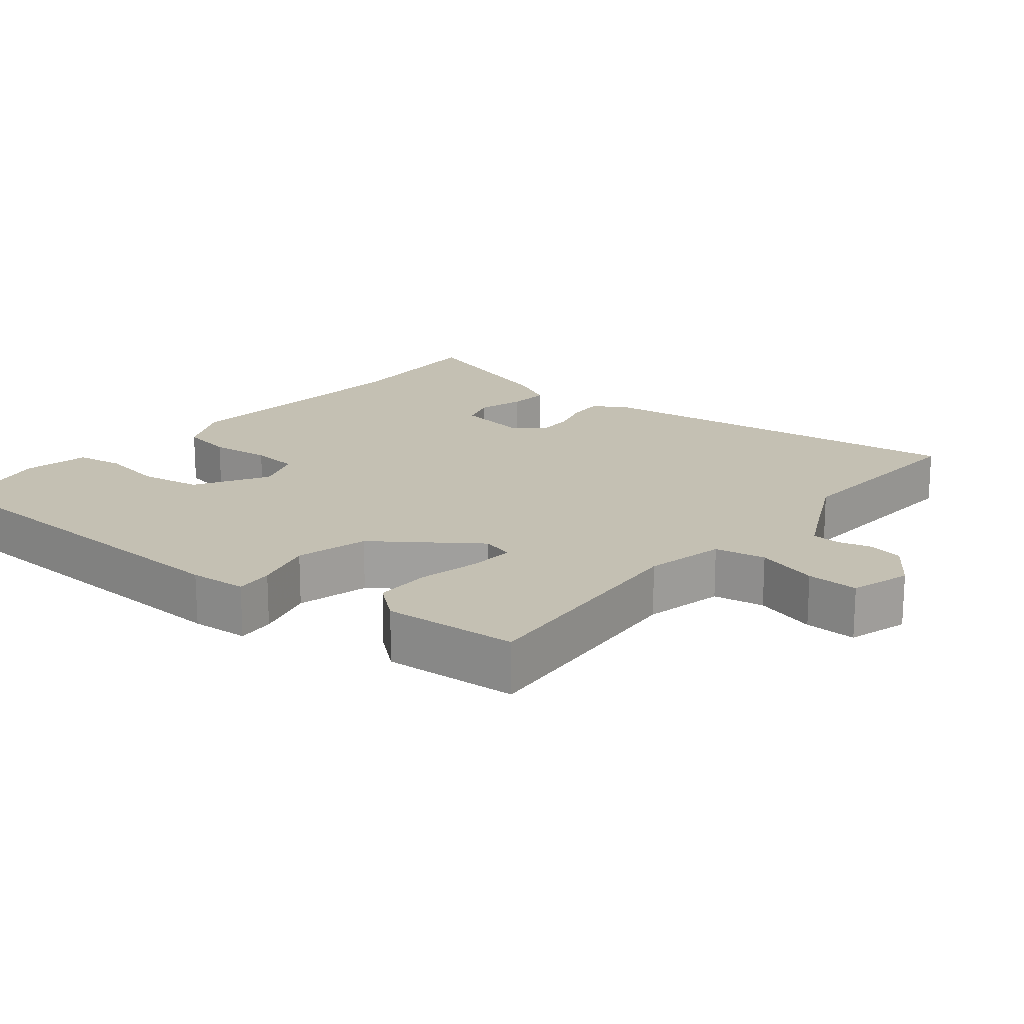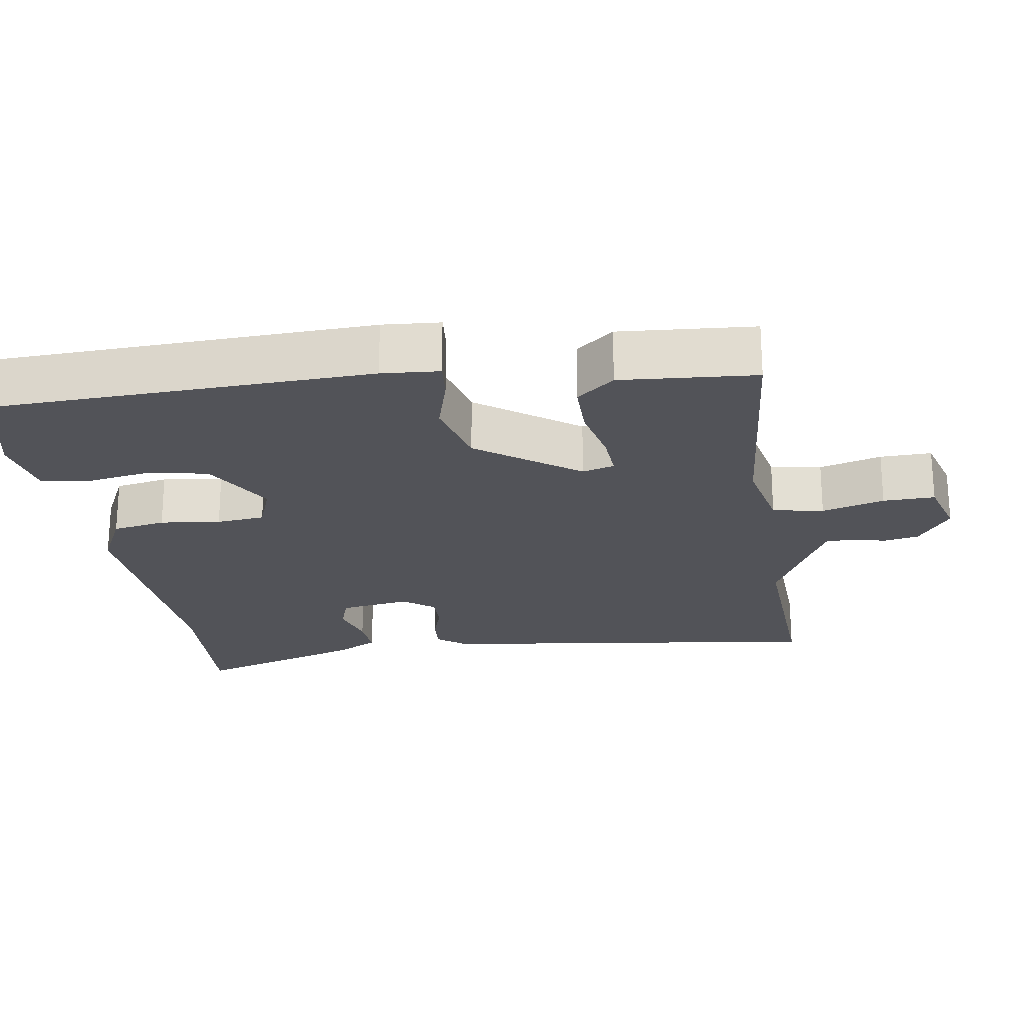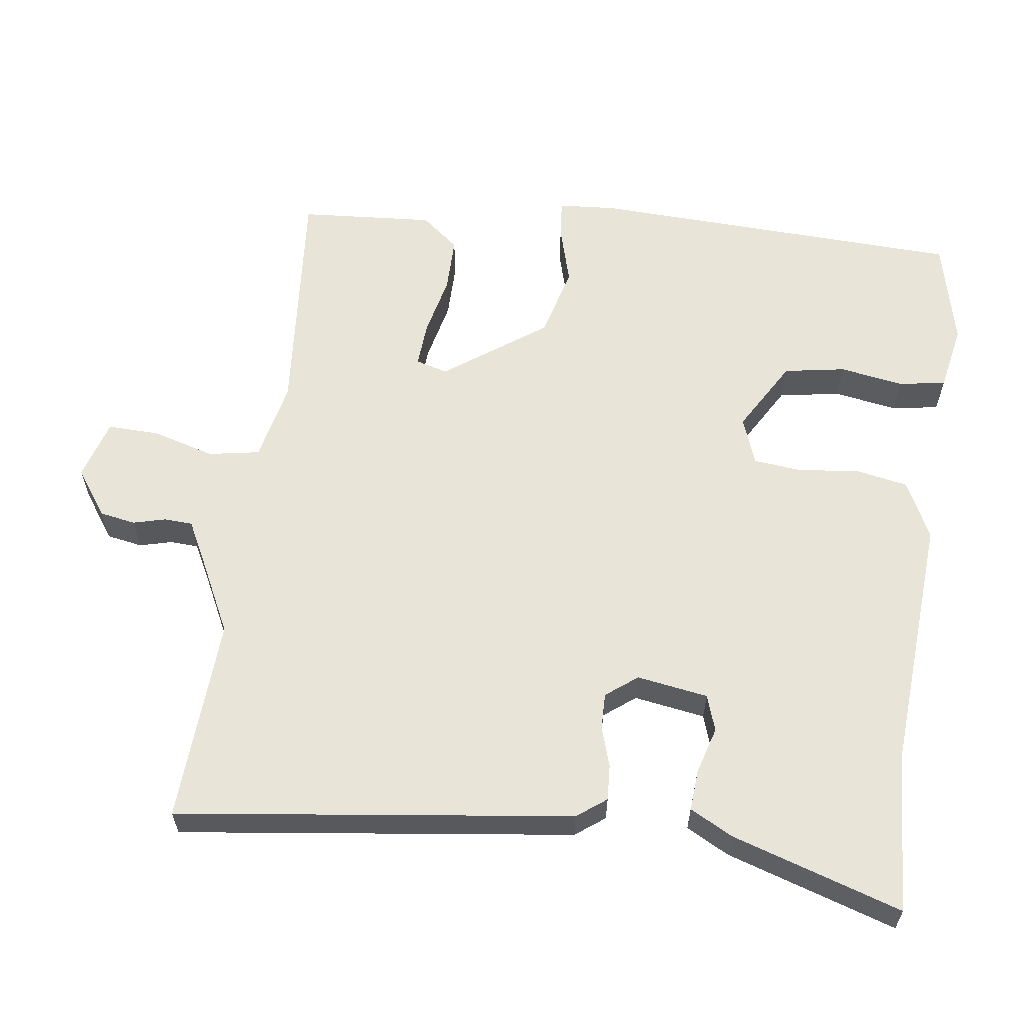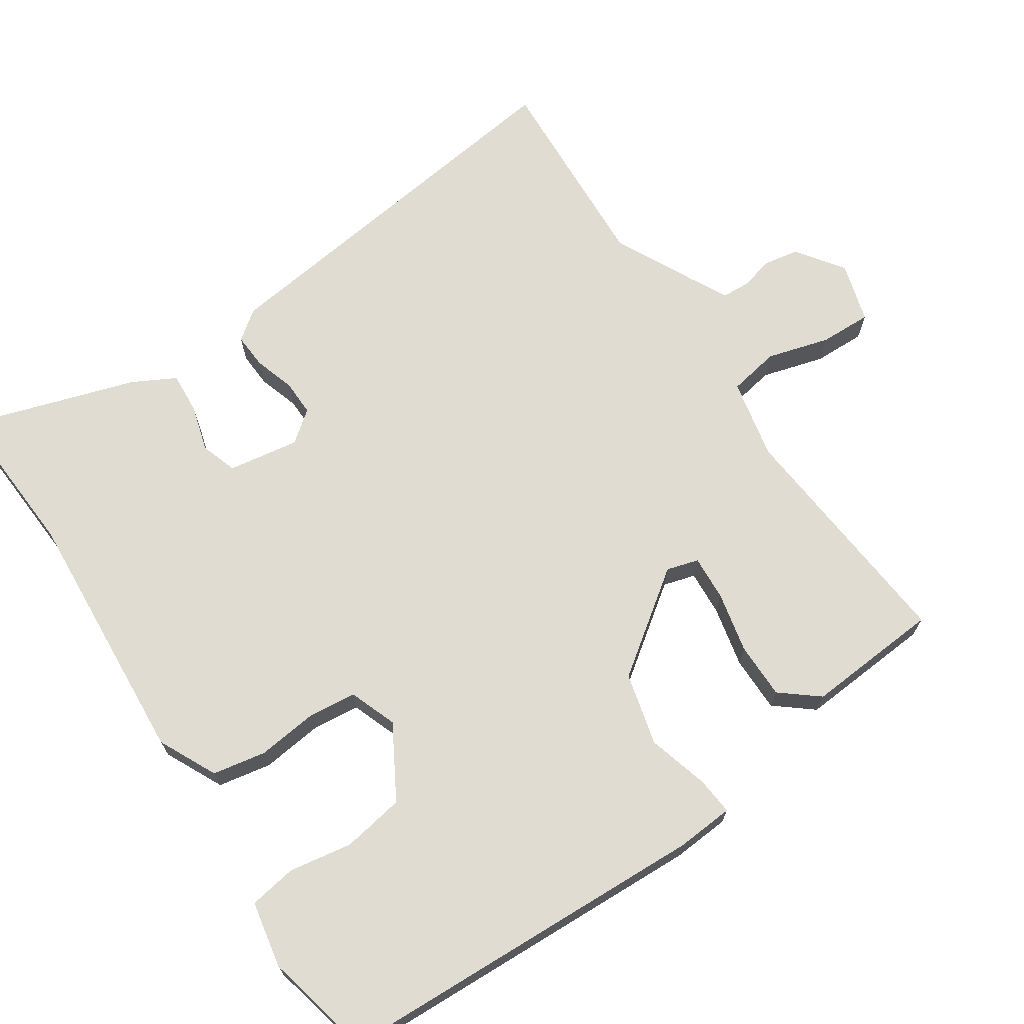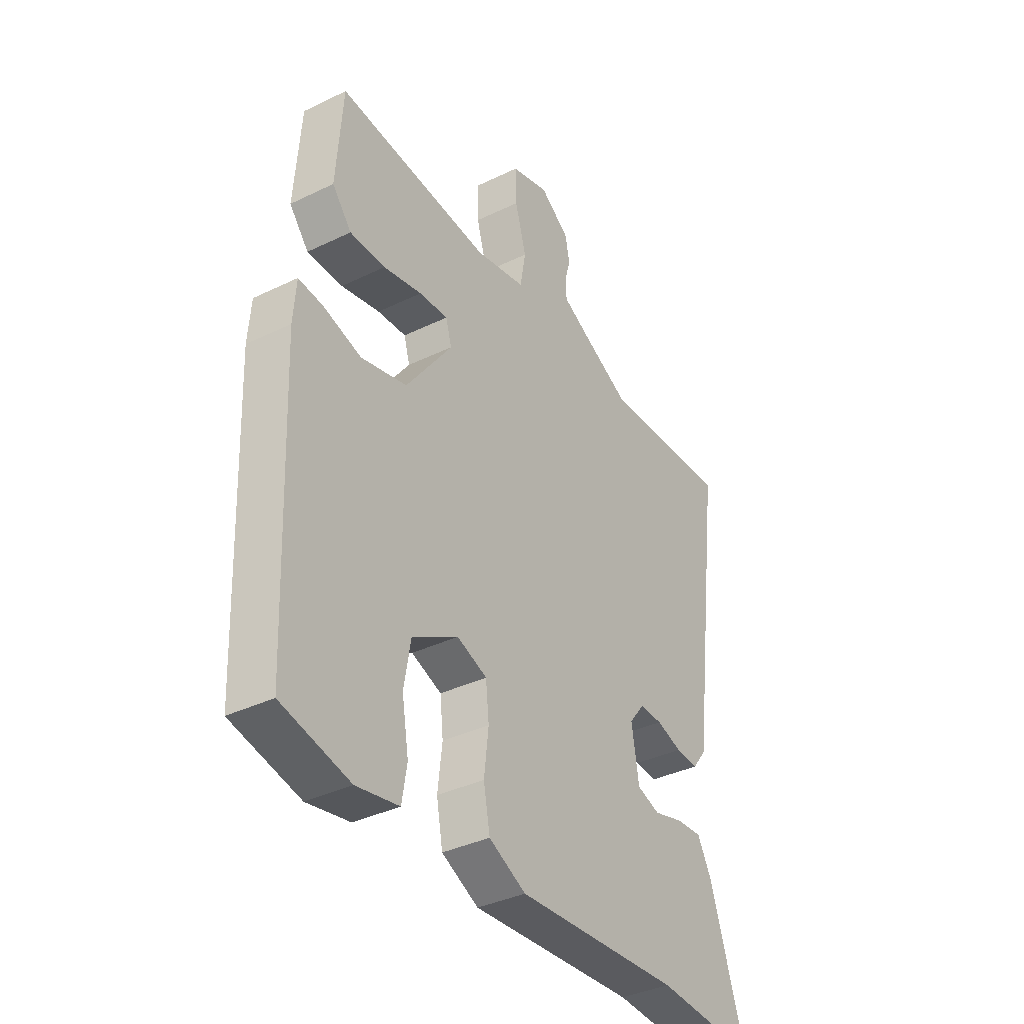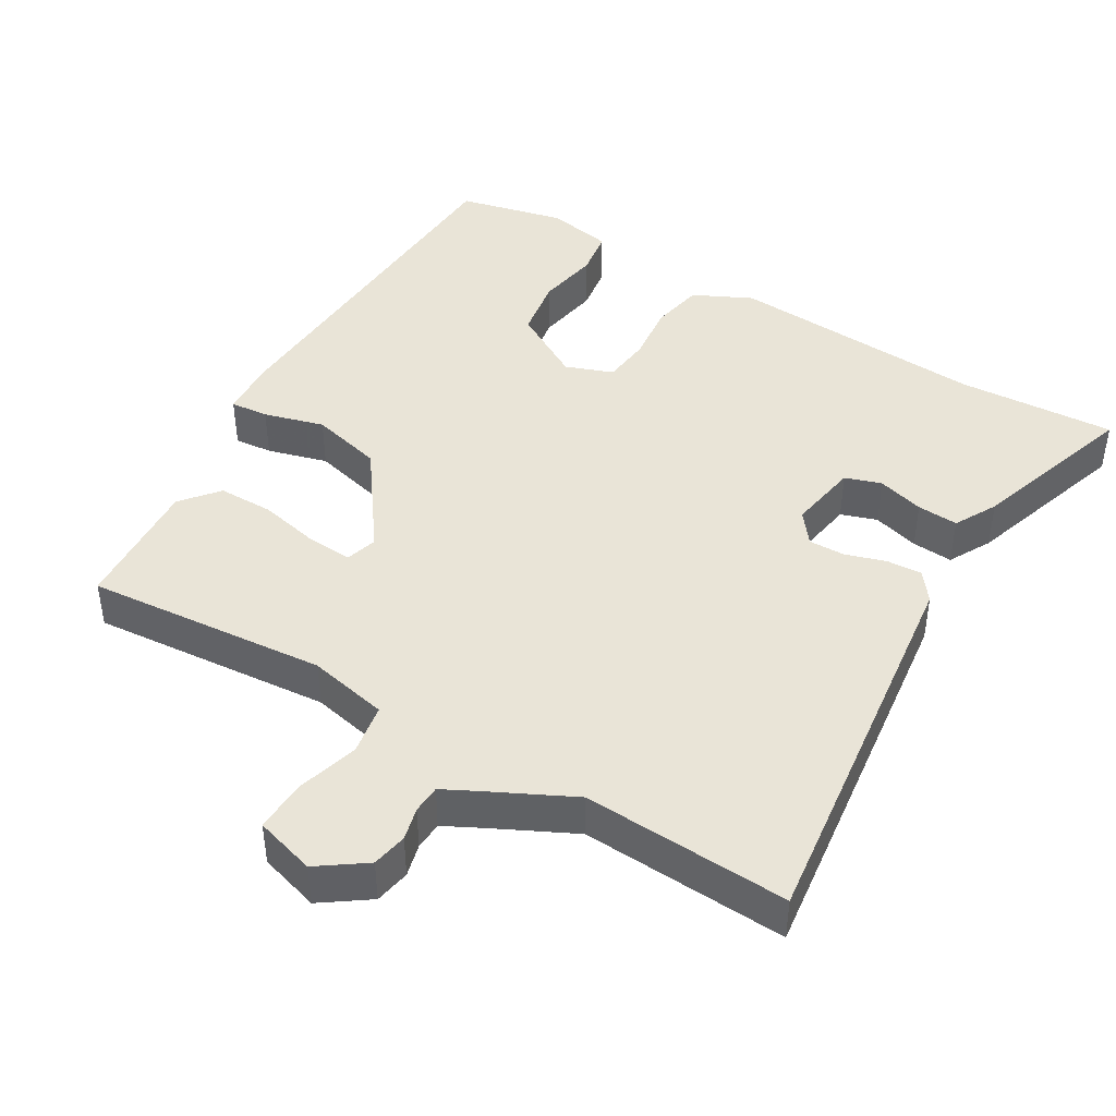
<metadata>
{"format":"obj","ext":"obj","renderer":"f3d","projection":"perspective","resolution":1024,"background":"white","views":[{"elev":18.0,"azim":-50.5,"up":"+Y"},{"elev":-22.6,"azim":-81.3,"up":"+Y"},{"elev":60.3,"azim":97.8,"up":"+Y"},{"elev":69.2,"azim":-123.7,"up":"+Y"},{"elev":-37.0,"azim":-57.9,"up":"+Z"},{"elev":43.3,"azim":31.0,"up":"+Y"}]}
</metadata>
<code>
v 0.604 0.07 -0.506
v 0.38 0.07 -0.493
v 0.014 0.07 -0.518
v -0.068 0.07 -0.478
v -0.082 0.07 -0.403
v -0.072 0.07 -0.318
v -0.079 0.07 -0.25
v -0.146 0.07 -0.225
v -0.248 0.07 -0.284
v -0.263 0.07 -0.371
v -0.248 0.07 -0.46
v -0.259 0.07 -0.527
v -0.353 0.07 -0.545
v -0.504 0.07 -0.51
v -0.525 0.07 0.02
v -0.519 0.07 0.101
v -0.465 0.07 0.096
v -0.38 0.07 0.072
v -0.278 0.07 0.098
v -0.175 0.07 0.24
v -0.188 0.07 0.285
v -0.252 0.07 0.281
v -0.338 0.07 0.262
v -0.417 0.07 0.262
v -0.46 0.07 0.315
v -0.446 0.07 0.505
v -0.105 0.07 0.475
v 0.008 0.07 0.499
v 0.021 0.07 0.571
v -0.004 0.07 0.659
v -0.006 0.07 0.732
v 0.079 0.07 0.757
v 0.145 0.07 0.71
v 0.154 0.07 0.66
v 0.142 0.07 0.614
v 0.144 0.07 0.574
v 0.196 0.07 0.547
v 0.31 0.07 0.49
v 0.6 0.07 0.505
v 0.528 0.07 -0.05
v 0.497 0.07 -0.091
v 0.447 0.07 -0.088
v 0.39 0.07 -0.07
v 0.339 0.07 -0.069
v 0.305 0.07 -0.113
v 0.321 0.07 -0.213
v 0.372 0.07 -0.23
v 0.438 0.07 -0.211
v 0.496 0.07 -0.207
v 0.528 0.07 -0.267
v 0.604 0 -0.506
v 0.38 0 -0.493
v 0.014 0 -0.518
v -0.068 0 -0.478
v -0.082 0 -0.403
v -0.072 0 -0.318
v -0.079 0 -0.25
v -0.146 0 -0.225
v -0.248 0 -0.284
v -0.263 0 -0.371
v -0.248 0 -0.46
v -0.259 0 -0.527
v -0.353 0 -0.545
v -0.504 0 -0.51
v -0.525 0 0.02
v -0.519 0 0.101
v -0.465 0 0.096
v -0.38 0 0.072
v -0.278 0 0.098
v -0.175 0 0.24
v -0.188 0 0.285
v -0.252 0 0.281
v -0.338 0 0.262
v -0.417 0 0.262
v -0.46 0 0.315
v -0.446 0 0.505
v -0.105 0 0.475
v 0.008 0 0.499
v 0.021 0 0.571
v -0.004 0 0.659
v -0.006 0 0.732
v 0.079 0 0.757
v 0.145 0 0.71
v 0.154 0 0.66
v 0.142 0 0.614
v 0.144 0 0.574
v 0.196 0 0.547
v 0.31 0 0.49
v 0.6 0 0.505
v 0.528 0 -0.05
v 0.497 0 -0.091
v 0.447 0 -0.088
v 0.39 0 -0.07
v 0.339 0 -0.069
v 0.305 0 -0.113
v 0.321 0 -0.213
v 0.372 0 -0.23
v 0.438 0 -0.211
v 0.496 0 -0.207
v 0.528 0 -0.267
f 47 48 49 50
f 47 50 1 2
f 46 47 2 3
f 45 46 3 4
f 44 45 4 5
f 40 41 42 43
f 38 39 40 43
f 37 38 43 44
f 36 37 44 5
f 32 33 34 35
f 29 30 31 32
f 28 29 32 35
f 24 25 26 27
f 22 23 24 27
f 21 22 27 28
f 20 21 28 35
f 15 16 17 18
f 15 18 19
f 14 15 19
f 10 11 12 13
f 9 10 13 14
f 35 36 5 6
f 9 14 19 20
f 8 9 20 35
f 7 8 35
f 6 7 35
f 100 99 98 97
f 52 51 100 97
f 53 52 97 96
f 54 53 96 95
f 55 54 95 94
f 93 92 91 90
f 93 90 89 88
f 94 93 88 87
f 55 94 87 86
f 85 84 83 82
f 82 81 80 79
f 85 82 79 78
f 77 76 75 74
f 77 74 73 72
f 78 77 72 71
f 85 78 71 70
f 68 67 66 65
f 69 68 65
f 69 65 64
f 63 62 61 60
f 64 63 60 59
f 56 55 86 85
f 70 69 64 59
f 85 70 59 58
f 85 58 57
f 85 57 56
f 1 51 52 2
f 2 52 53 3
f 3 53 54 4
f 4 54 55 5
f 5 55 56 6
f 6 56 57 7
f 7 57 58 8
f 8 58 59 9
f 9 59 60 10
f 10 60 61 11
f 11 61 62 12
f 12 62 63 13
f 13 63 64 14
f 14 64 65 15
f 15 65 66 16
f 16 66 67 17
f 17 67 68 18
f 18 68 69 19
f 19 69 70 20
f 20 70 71 21
f 21 71 72 22
f 22 72 73 23
f 23 73 74 24
f 24 74 75 25
f 25 75 76 26
f 26 76 77 27
f 27 77 78 28
f 28 78 79 29
f 29 79 80 30
f 30 80 81 31
f 31 81 82 32
f 32 82 83 33
f 33 83 84 34
f 34 84 85 35
f 35 85 86 36
f 36 86 87 37
f 37 87 88 38
f 38 88 89 39
f 39 89 90 40
f 40 90 91 41
f 41 91 92 42
f 42 92 93 43
f 43 93 94 44
f 44 94 95 45
f 45 95 96 46
f 46 96 97 47
f 47 97 98 48
f 48 98 99 49
f 49 99 100 50
f 50 100 51 1

</code>
